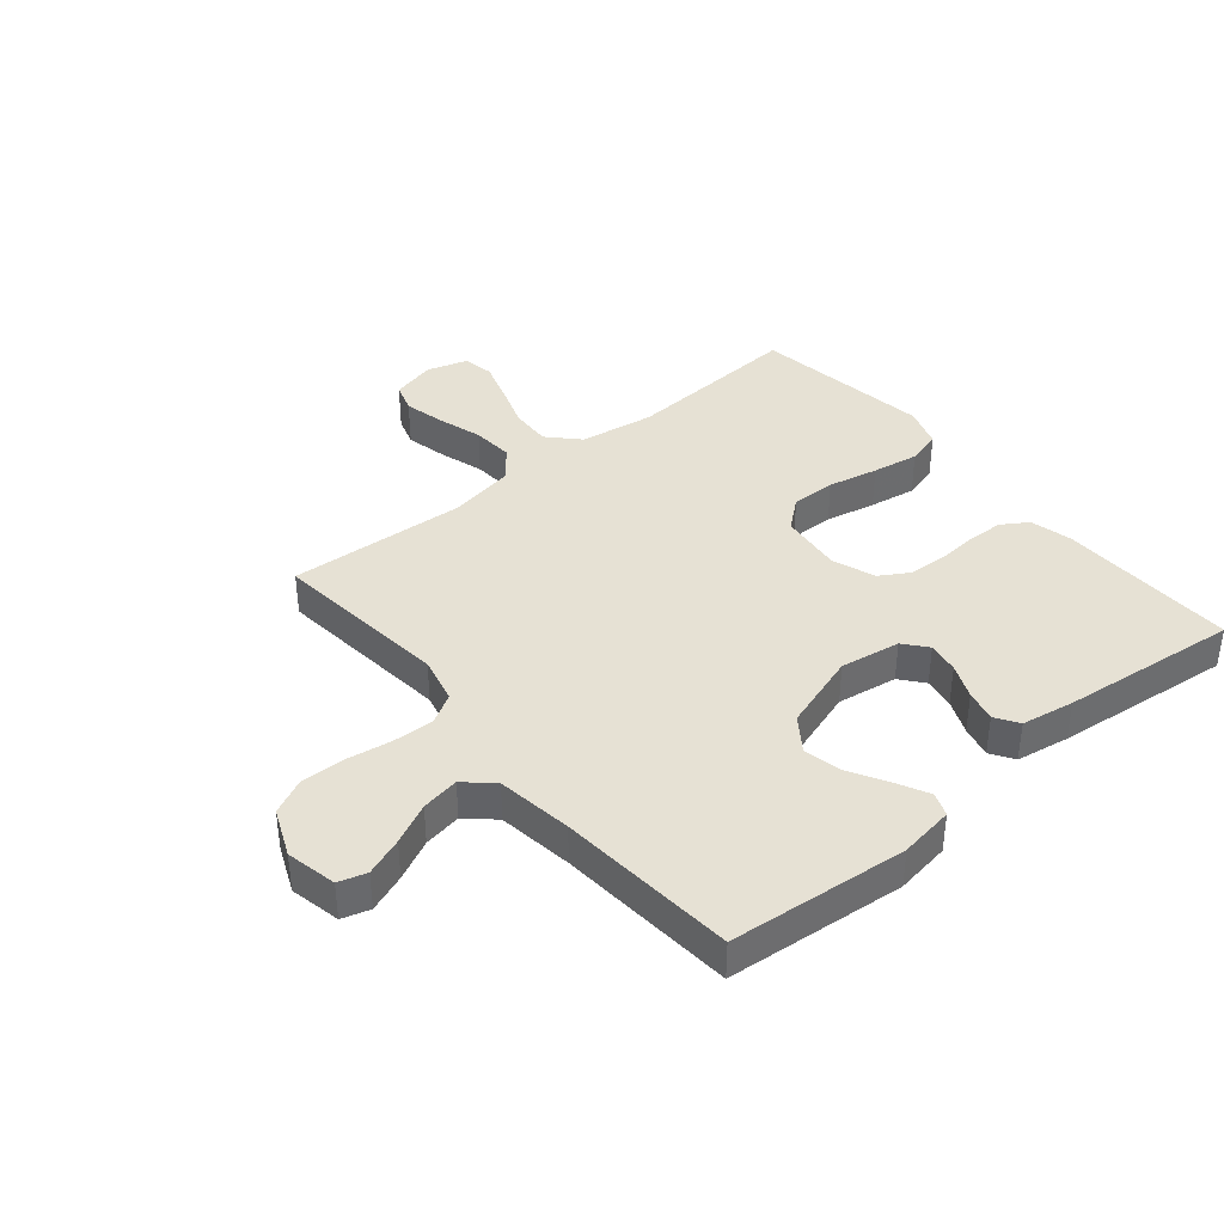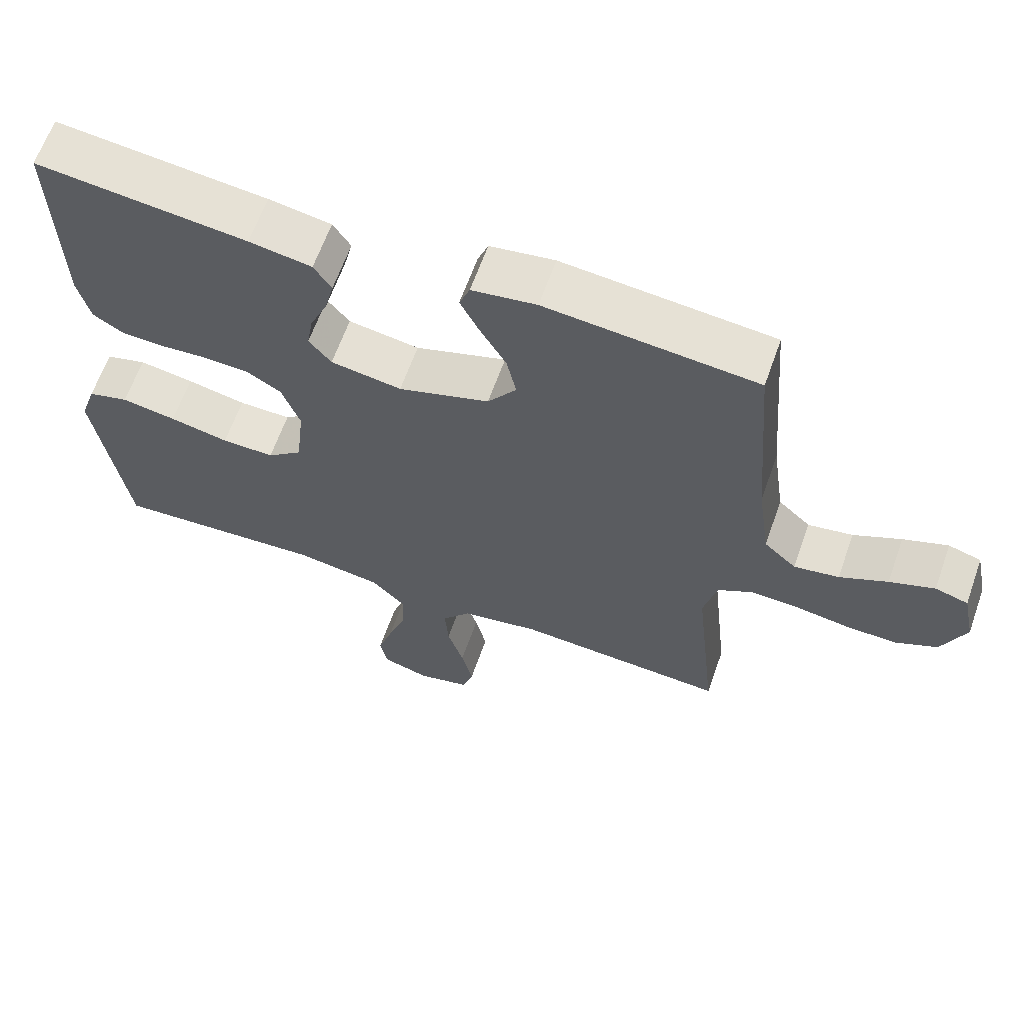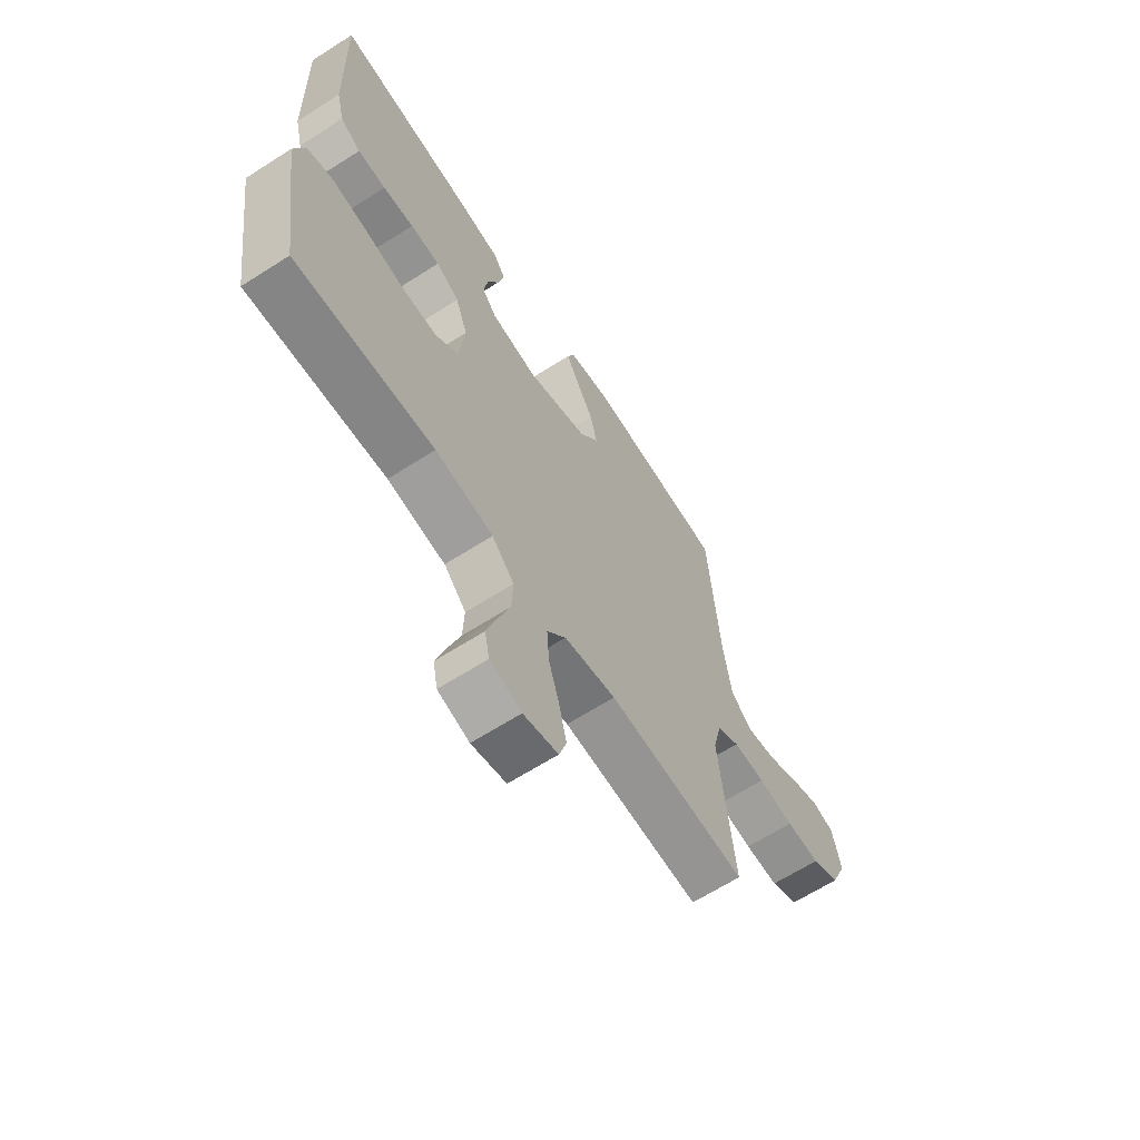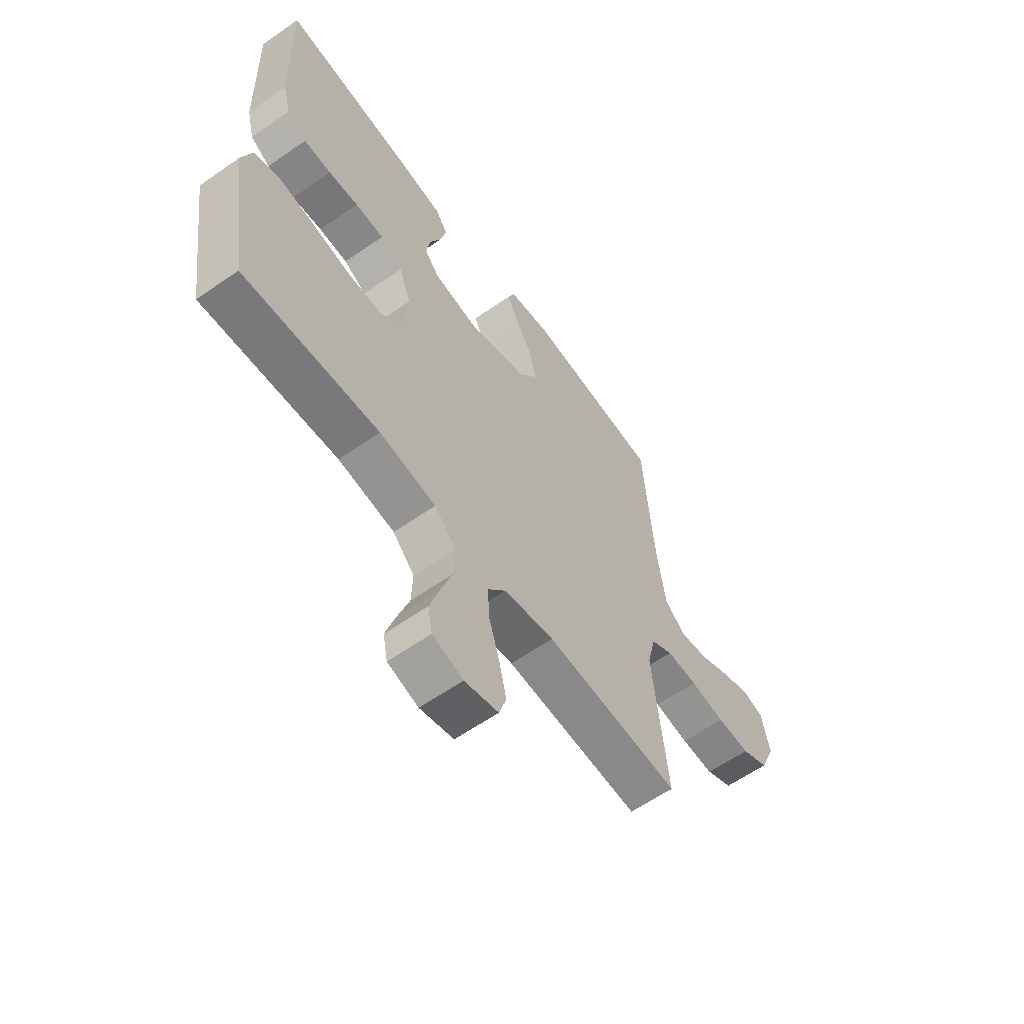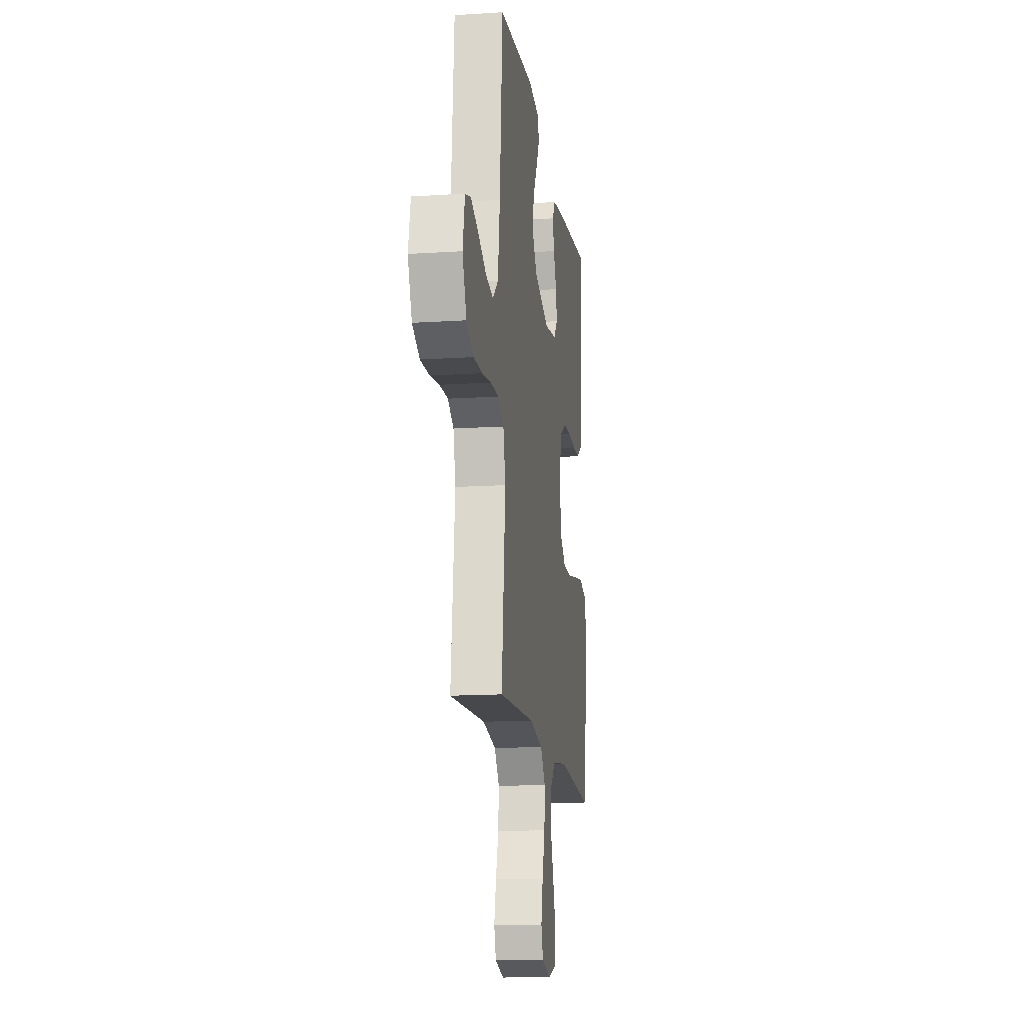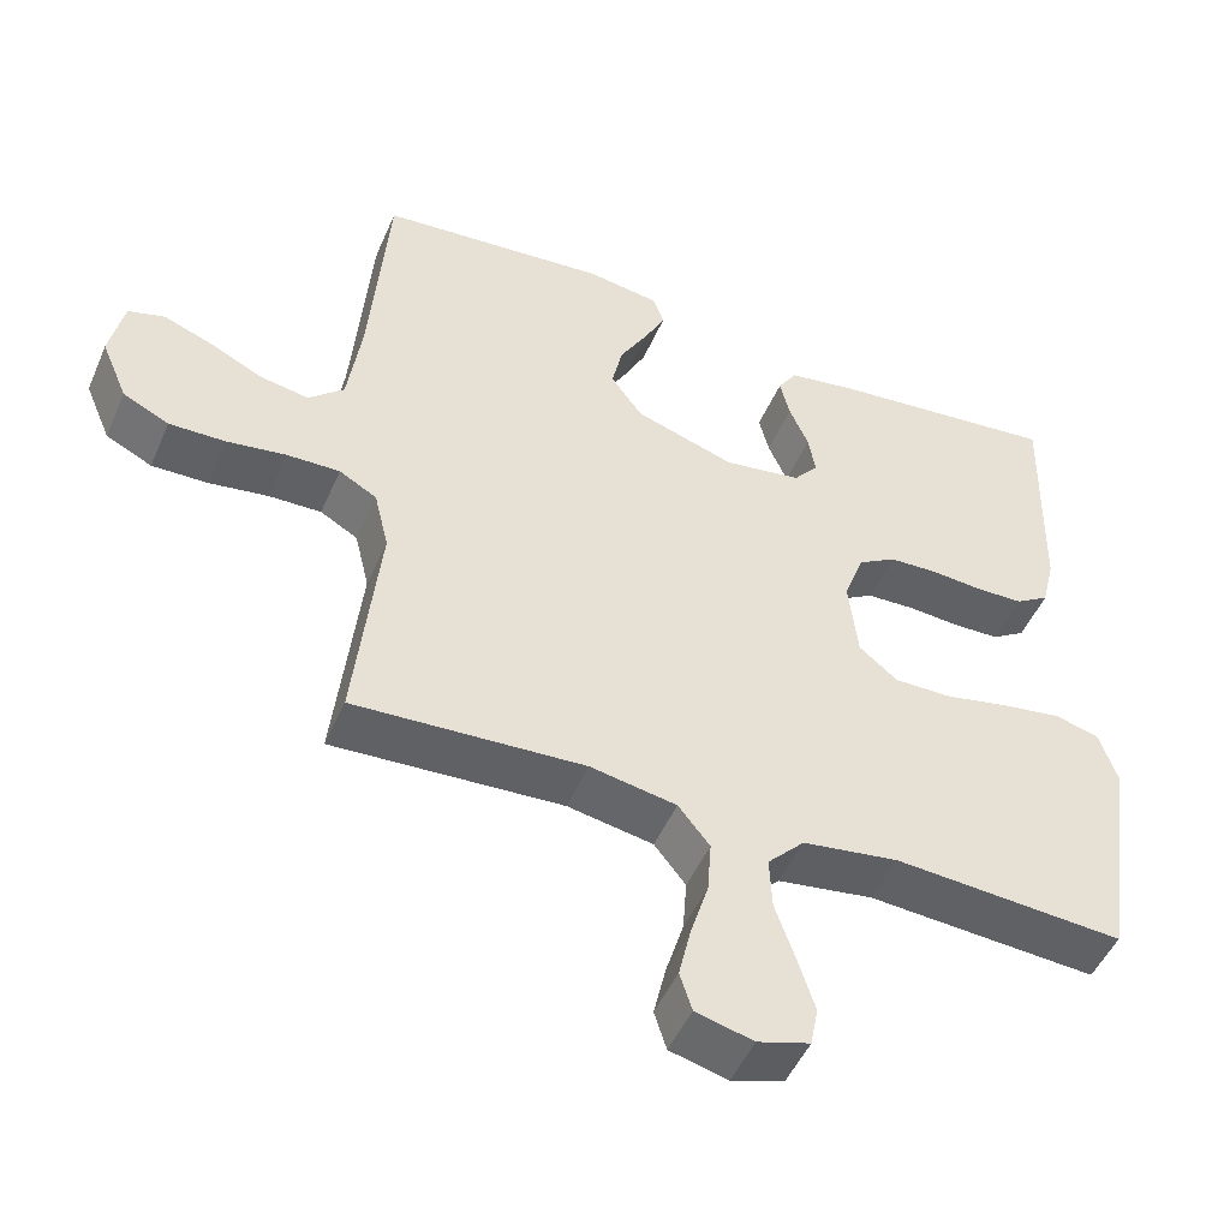
<metadata>
{"format":"obj","ext":"obj","renderer":"f3d","projection":"perspective","resolution":1024,"background":"white","views":[{"elev":39.0,"azim":-39.7,"up":"+Y"},{"elev":63.5,"azim":-160.5,"up":"+Z"},{"elev":-64.6,"azim":122.8,"up":"+Z"},{"elev":-60.5,"azim":125.5,"up":"+Z"},{"elev":-15.0,"azim":-82.0,"up":"+Z"},{"elev":-49.2,"azim":-23.0,"up":"+Z"}]}
</metadata>
<code>
v 0.5 0.07 -0.5
v 0.2 0.07 -0.481
v 0.075 0.07 -0.5
v 0.027 0.07 -0.55
v 0.03 0.07 -0.618
v 0.056 0.07 -0.693
v 0.078 0.07 -0.762
v 0.068 0.07 -0.814
v 0 0.07 -0.835
v -0.075 0.07 -0.816
v -0.091 0.07 -0.766
v -0.075 0.07 -0.697
v -0.052 0.07 -0.622
v -0.047 0.07 -0.553
v -0.088 0.07 -0.502
v -0.2 0.07 -0.482
v -0.5 0.07 -0.5
v -0.468 0.07 -0.2
v -0.487 0.07 -0.121
v -0.536 0.07 -0.093
v -0.605 0.07 -0.095
v -0.682 0.07 -0.107
v -0.755 0.07 -0.109
v -0.815 0.07 -0.08
v -0.849 0.07 0
v -0.831 0.07 0.085
v -0.784 0.07 0.099
v -0.72 0.07 0.075
v -0.652 0.07 0.042
v -0.588 0.07 0.031
v -0.542 0.07 0.073
v -0.524 0.07 0.2
v -0.5 0.07 0.5
v -0.2 0.07 0.528
v -0.108 0.07 0.514
v -0.093 0.07 0.475
v -0.12 0.07 0.421
v -0.157 0.07 0.357
v -0.171 0.07 0.293
v -0.13 0.07 0.236
v 0 0.07 0.194
v 0.101 0.07 0.21
v 0.133 0.07 0.249
v 0.124 0.07 0.302
v 0.099 0.07 0.36
v 0.086 0.07 0.413
v 0.111 0.07 0.452
v 0.2 0.07 0.467
v 0.5 0.07 0.5
v 0.493 0.07 0.2
v 0.476 0.07 0.13
v 0.432 0.07 0.102
v 0.371 0.07 0.1
v 0.304 0.07 0.105
v 0.24 0.07 0.102
v 0.19 0.07 0.072
v 0.164 0.07 0
v 0.176 0.07 -0.106
v 0.226 0.07 -0.147
v 0.301 0.07 -0.146
v 0.385 0.07 -0.128
v 0.463 0.07 -0.115
v 0.521 0.07 -0.131
v 0.544 0.07 -0.2
v 0.5 0 -0.5
v 0.2 0 -0.481
v 0.075 0 -0.5
v 0.027 0 -0.55
v 0.03 0 -0.618
v 0.056 0 -0.693
v 0.078 0 -0.762
v 0.068 0 -0.814
v 0 0 -0.835
v -0.075 0 -0.816
v -0.091 0 -0.766
v -0.075 0 -0.697
v -0.052 0 -0.622
v -0.047 0 -0.553
v -0.088 0 -0.502
v -0.2 0 -0.482
v -0.5 0 -0.5
v -0.468 0 -0.2
v -0.487 0 -0.121
v -0.536 0 -0.093
v -0.605 0 -0.095
v -0.682 0 -0.107
v -0.755 0 -0.109
v -0.815 0 -0.08
v -0.849 0 0
v -0.831 0 0.085
v -0.784 0 0.099
v -0.72 0 0.075
v -0.652 0 0.042
v -0.588 0 0.031
v -0.542 0 0.073
v -0.524 0 0.2
v -0.5 0 0.5
v -0.2 0 0.528
v -0.108 0 0.514
v -0.093 0 0.475
v -0.12 0 0.421
v -0.157 0 0.357
v -0.171 0 0.293
v -0.13 0 0.236
v 0 0 0.194
v 0.101 0 0.21
v 0.133 0 0.249
v 0.124 0 0.302
v 0.099 0 0.36
v 0.086 0 0.413
v 0.111 0 0.452
v 0.2 0 0.467
v 0.5 0 0.5
v 0.493 0 0.2
v 0.476 0 0.13
v 0.432 0 0.102
v 0.371 0 0.1
v 0.304 0 0.105
v 0.24 0 0.102
v 0.19 0 0.072
v 0.164 0 0
v 0.176 0 -0.106
v 0.226 0 -0.147
v 0.301 0 -0.146
v 0.385 0 -0.128
v 0.463 0 -0.115
v 0.521 0 -0.131
v 0.544 0 -0.2
f 63 64 1 2
f 60 61 62 63
f 60 63 2 3
f 59 60 3 4
f 58 59 4
f 57 58 4
f 51 52 53 54
f 51 54 55
f 50 51 55
f 49 50 55
f 48 49 55 56
f 44 45 46 47
f 43 44 47 48
f 35 36 37 38
f 33 34 35 38
f 32 33 38 39
f 31 32 39 40
f 26 27 28 29
f 24 25 26 29
f 24 29 30
f 21 22 23 24
f 20 21 24 30
f 19 20 30 31
f 16 17 18
f 15 16 18 19
f 10 11 12 13
f 8 9 10 13
f 8 13 14
f 5 6 7 8
f 5 8 14
f 4 5 14 15
f 43 48 56 57
f 42 43 57 4
f 41 42 4 15
f 31 40 41
f 15 19 31 41
f 66 65 128 127
f 127 126 125 124
f 67 66 127 124
f 68 67 124 123
f 68 123 122
f 68 122 121
f 118 117 116 115
f 119 118 115
f 119 115 114
f 119 114 113
f 120 119 113 112
f 111 110 109 108
f 112 111 108 107
f 102 101 100 99
f 102 99 98 97
f 103 102 97 96
f 104 103 96 95
f 93 92 91 90
f 93 90 89 88
f 94 93 88
f 88 87 86 85
f 94 88 85 84
f 95 94 84 83
f 82 81 80
f 83 82 80 79
f 77 76 75 74
f 77 74 73 72
f 78 77 72
f 72 71 70 69
f 78 72 69
f 79 78 69 68
f 121 120 112 107
f 68 121 107 106
f 79 68 106 105
f 105 104 95
f 105 95 83 79
f 1 65 66 2
f 2 66 67 3
f 3 67 68 4
f 4 68 69 5
f 5 69 70 6
f 6 70 71 7
f 7 71 72 8
f 8 72 73 9
f 9 73 74 10
f 10 74 75 11
f 11 75 76 12
f 12 76 77 13
f 13 77 78 14
f 14 78 79 15
f 15 79 80 16
f 16 80 81 17
f 17 81 82 18
f 18 82 83 19
f 19 83 84 20
f 20 84 85 21
f 21 85 86 22
f 22 86 87 23
f 23 87 88 24
f 24 88 89 25
f 25 89 90 26
f 26 90 91 27
f 27 91 92 28
f 28 92 93 29
f 29 93 94 30
f 30 94 95 31
f 31 95 96 32
f 32 96 97 33
f 33 97 98 34
f 34 98 99 35
f 35 99 100 36
f 36 100 101 37
f 37 101 102 38
f 38 102 103 39
f 39 103 104 40
f 40 104 105 41
f 41 105 106 42
f 42 106 107 43
f 43 107 108 44
f 44 108 109 45
f 45 109 110 46
f 46 110 111 47
f 47 111 112 48
f 48 112 113 49
f 49 113 114 50
f 50 114 115 51
f 51 115 116 52
f 52 116 117 53
f 53 117 118 54
f 54 118 119 55
f 55 119 120 56
f 56 120 121 57
f 57 121 122 58
f 58 122 123 59
f 59 123 124 60
f 60 124 125 61
f 61 125 126 62
f 62 126 127 63
f 63 127 128 64
f 64 128 65 1

</code>
